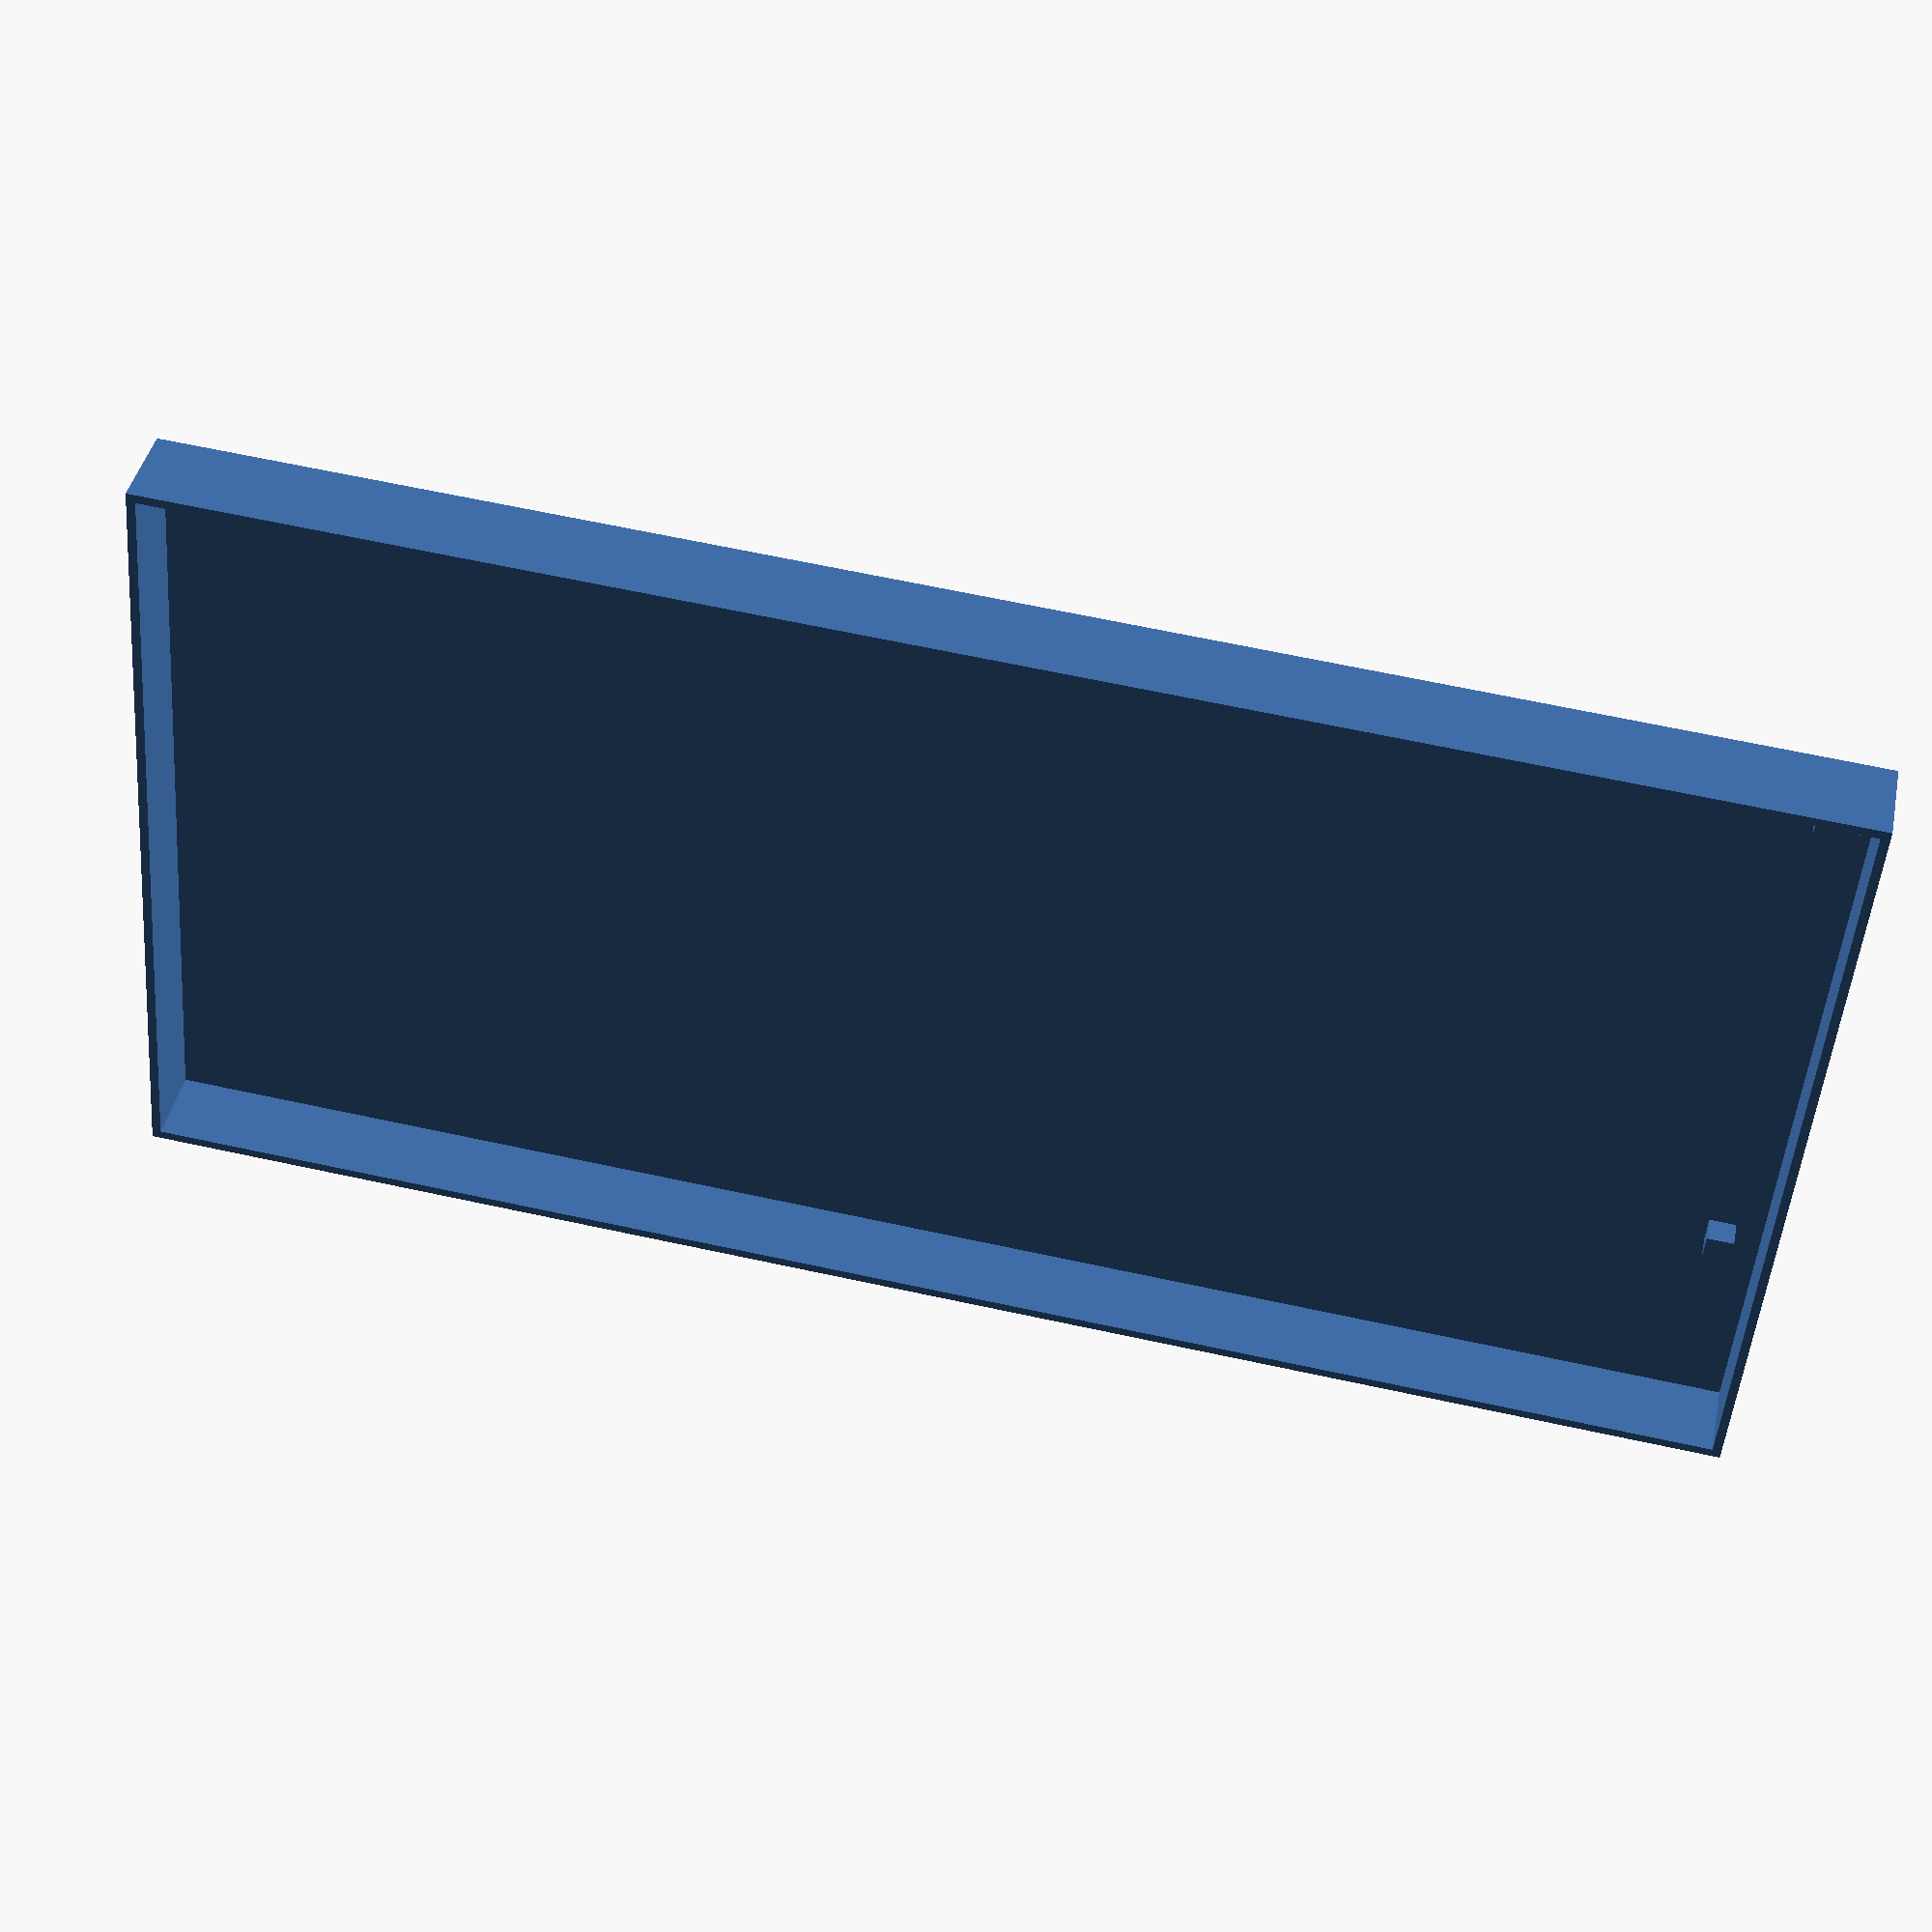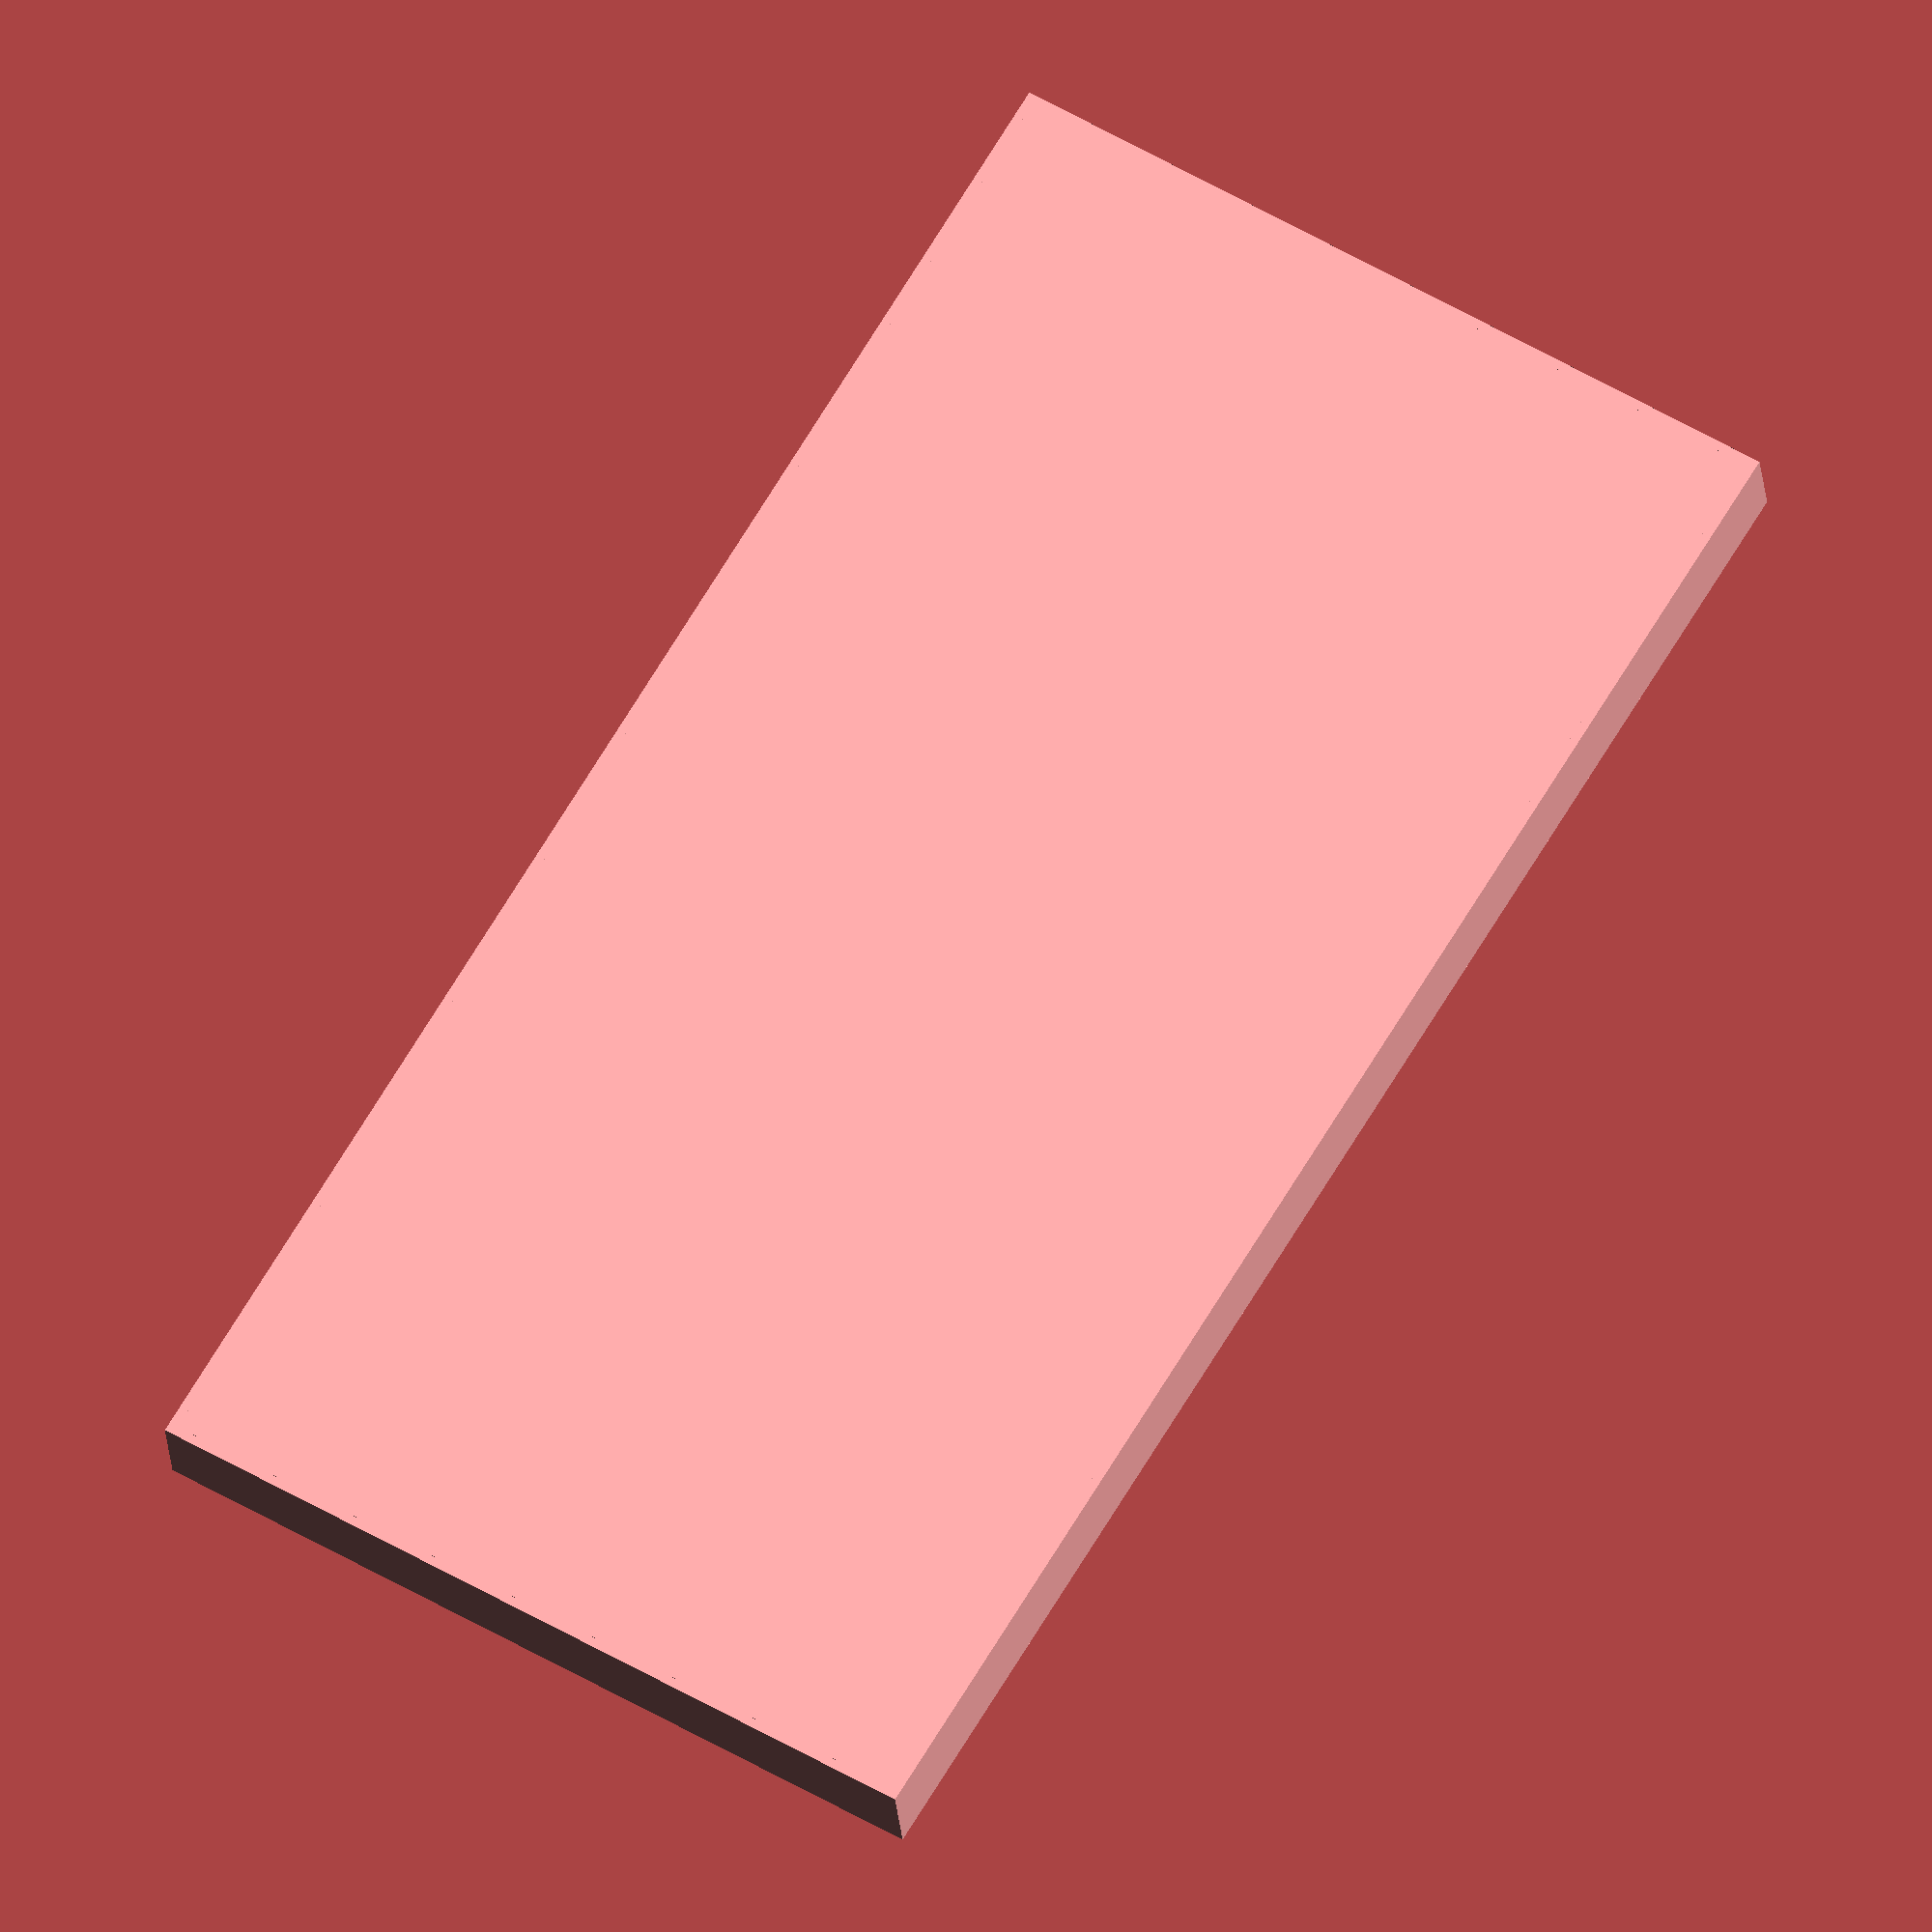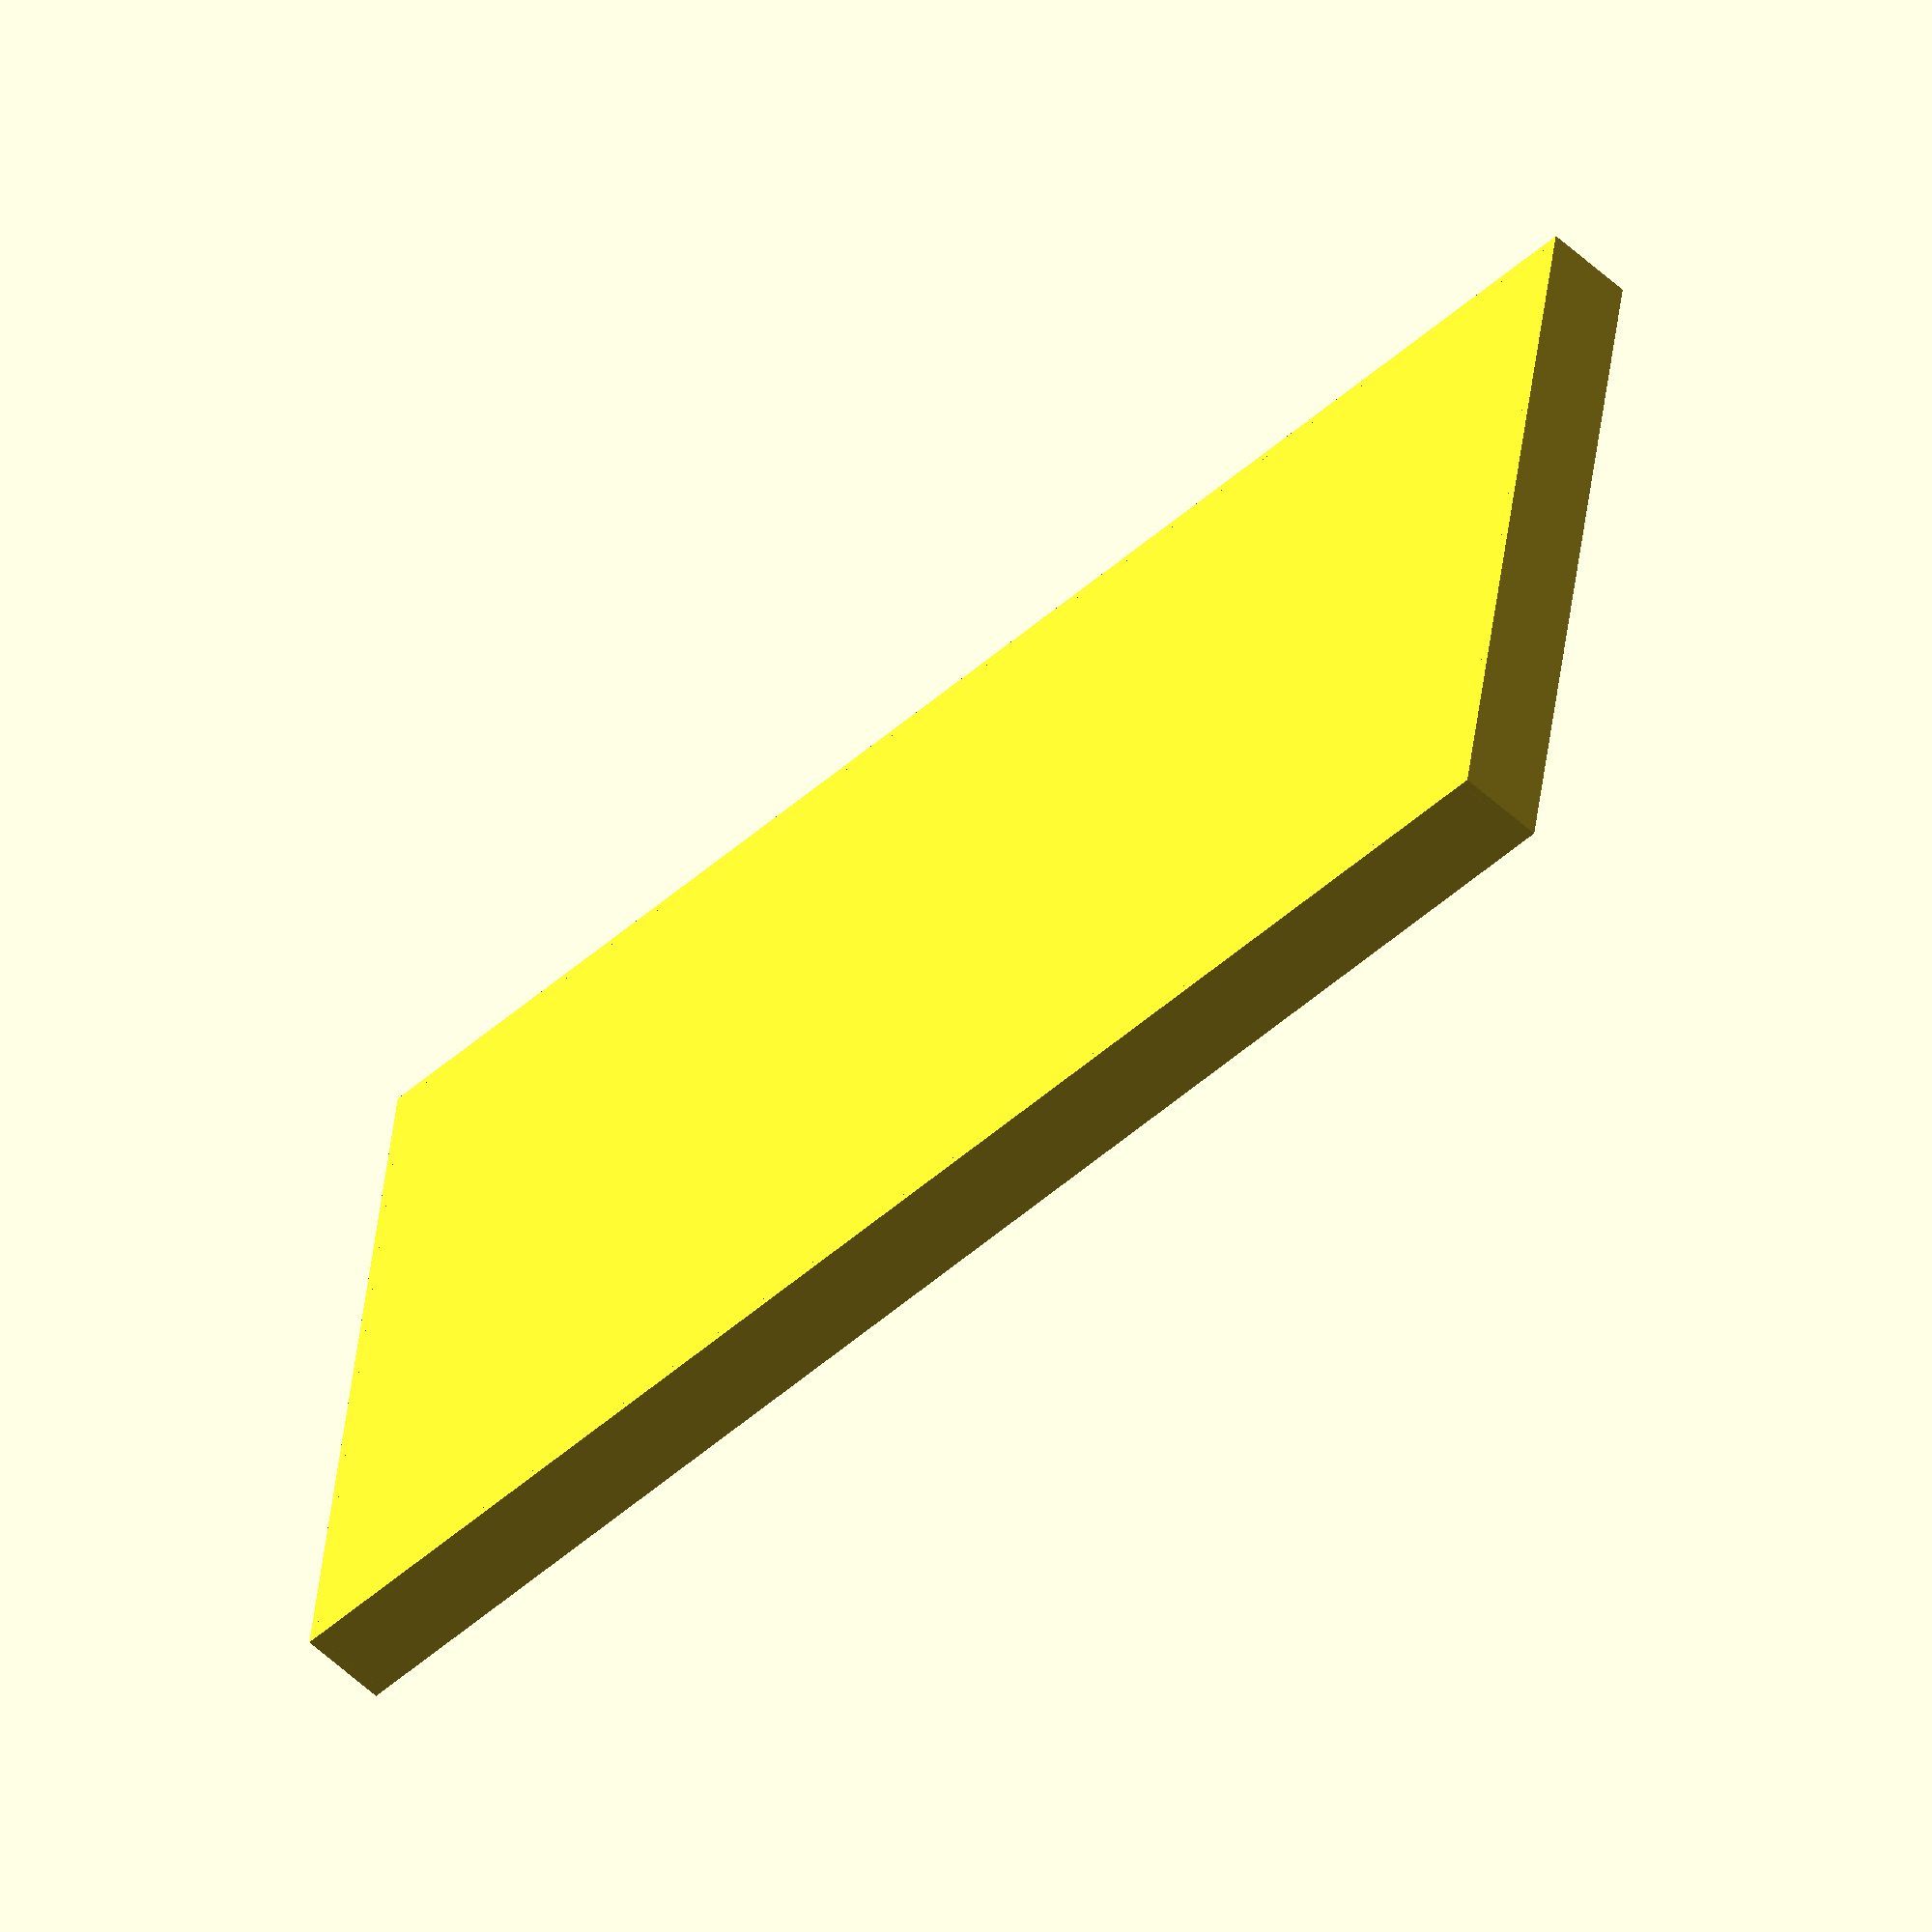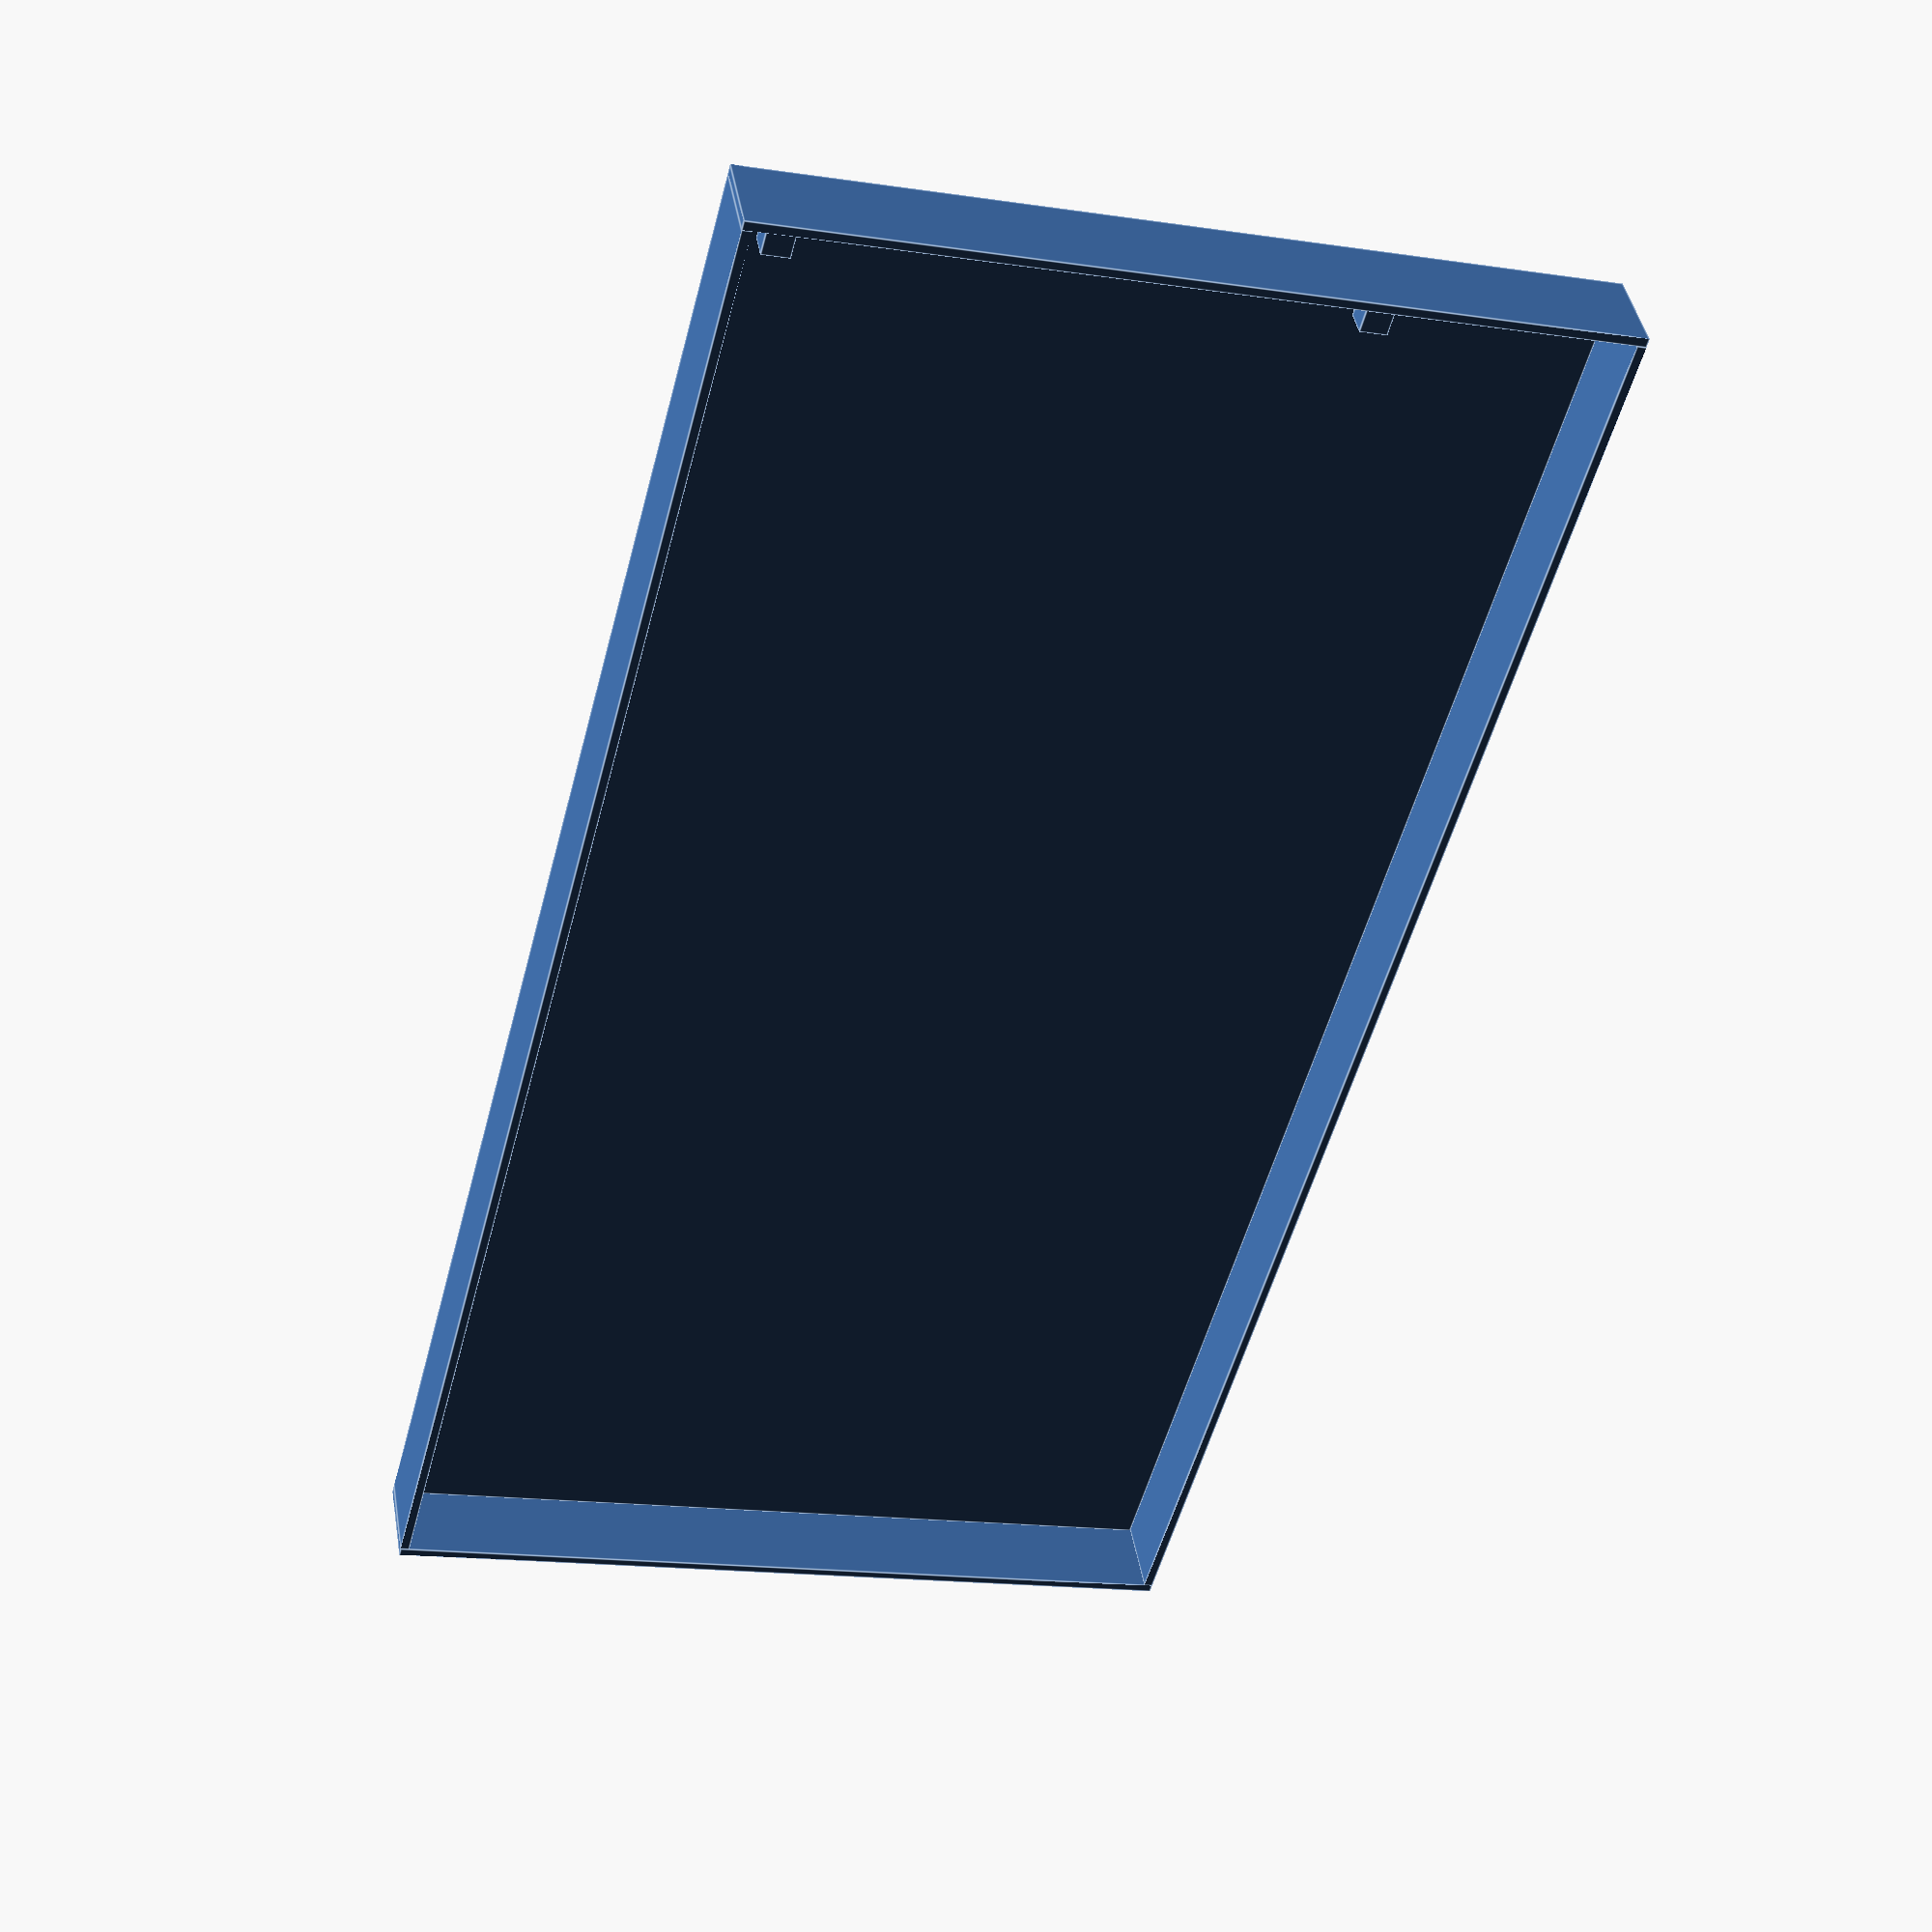
<openscad>
wall = 1;
width = 180;
length = 90;
bottomwallheight = 10;

keyplanesupport = 3;

cube([width, length, wall]);
translate([width-3*wall-keyplanesupport, length-3*wall-keyplanesupport, wall])
    cube([keyplanesupport, keyplanesupport, keyplanesupport]);
translate([width-3*wall-keyplanesupport, 3*wall+20, wall])
    cube([keyplanesupport, keyplanesupport, keyplanesupport]);

translate([0,-wall,0])
    cube([width, wall, bottomwallheight]);
translate([0,length,0])
    cube([width, wall, bottomwallheight]);
translate([-wall,-wall,0])
    cube([wall, length+2*wall, bottomwallheight]);
translate([width,-wall,0])
    cube([wall, length+2*wall, bottomwallheight]);
</openscad>
<views>
elev=138.8 azim=184.8 roll=168.5 proj=p view=wireframe
elev=25.6 azim=239.1 roll=184.7 proj=o view=solid
elev=236.4 azim=351.4 roll=313.9 proj=o view=solid
elev=138.7 azim=104.5 roll=189.5 proj=p view=edges
</views>
